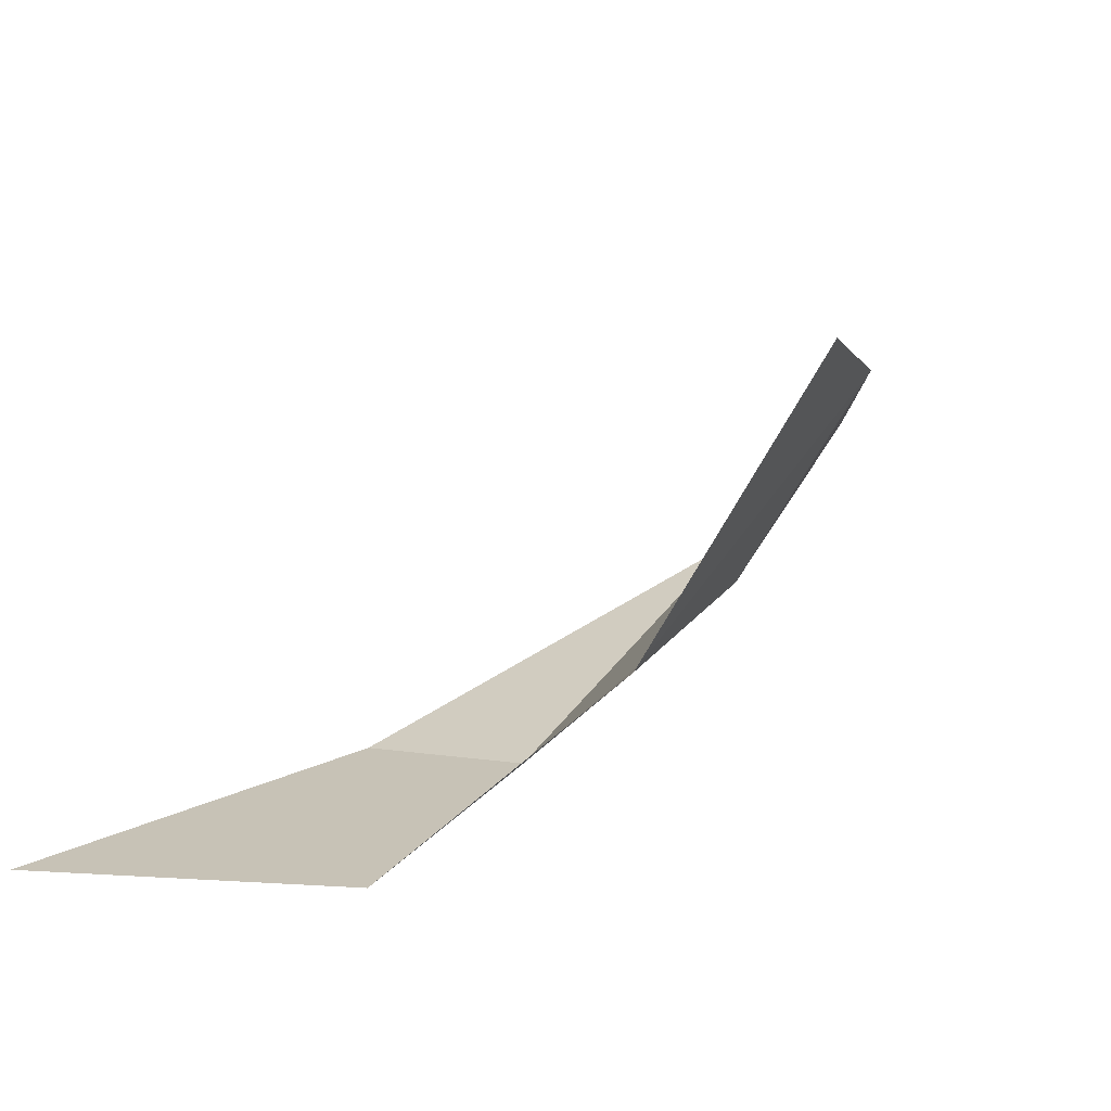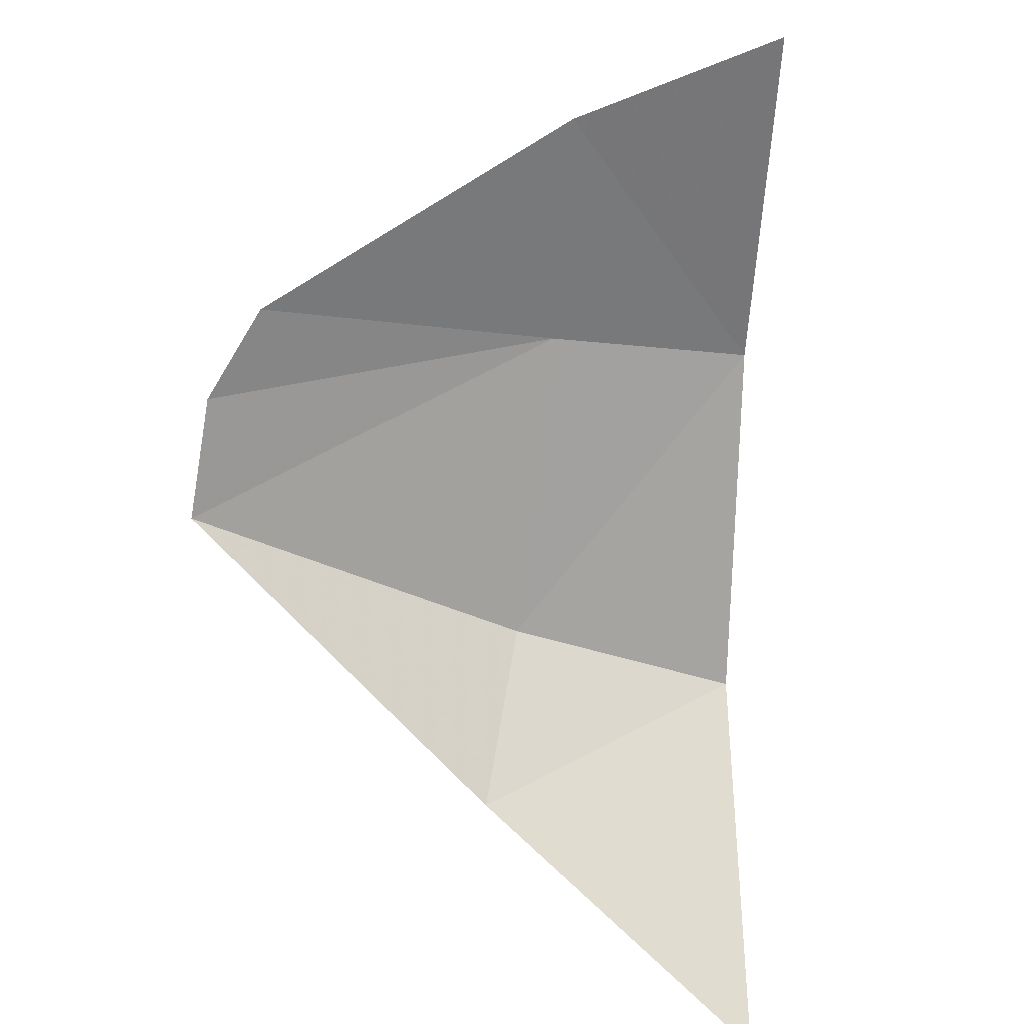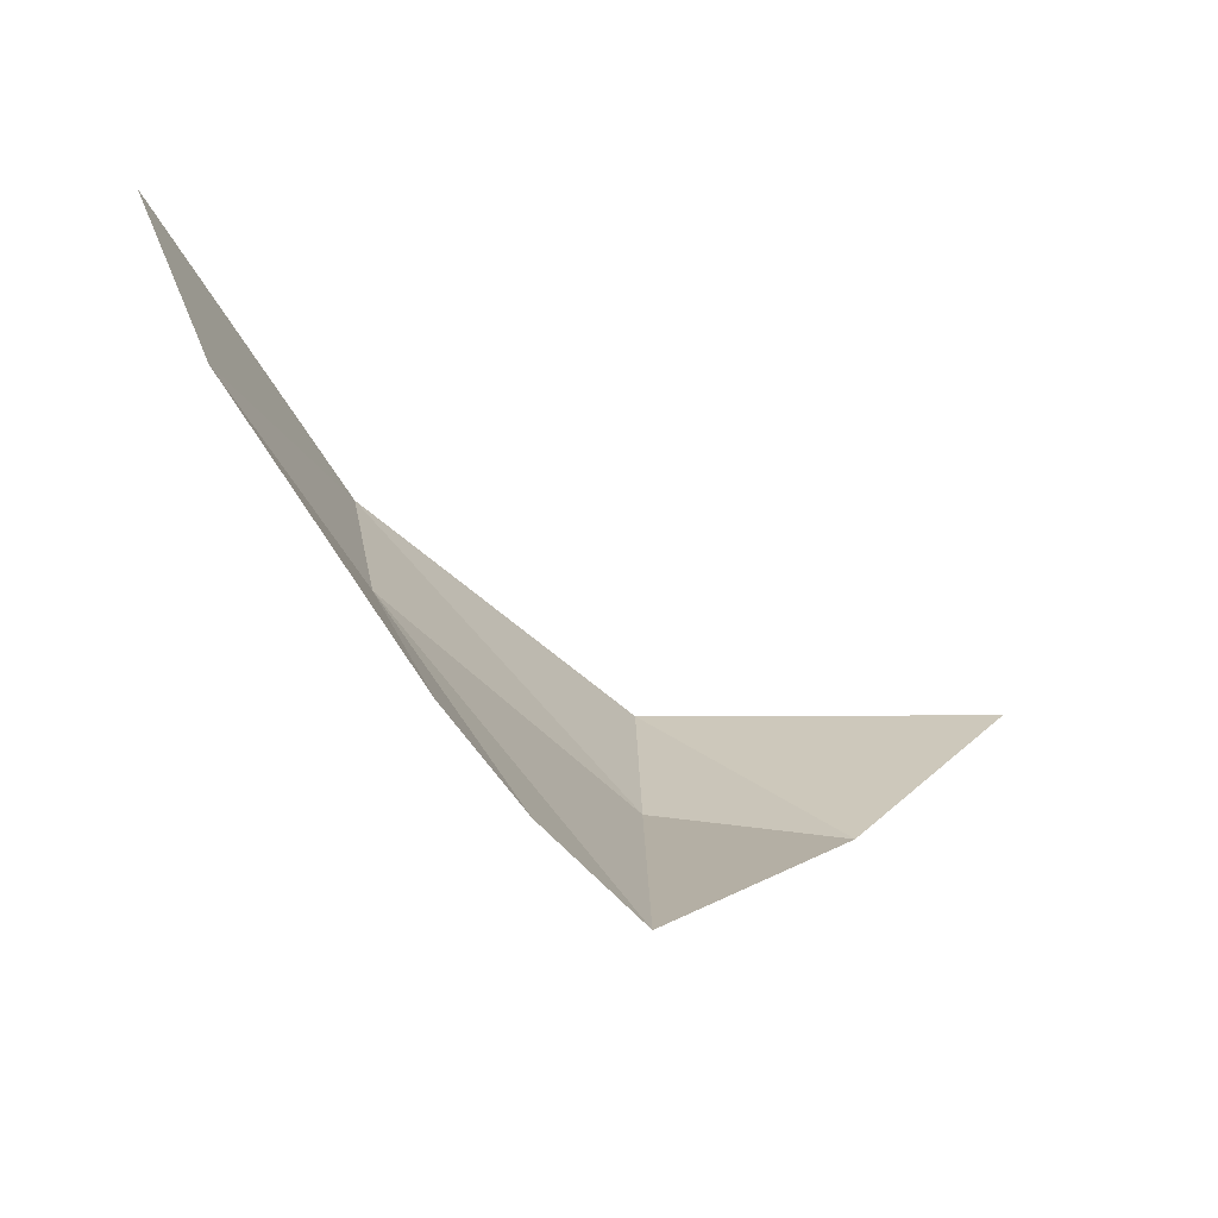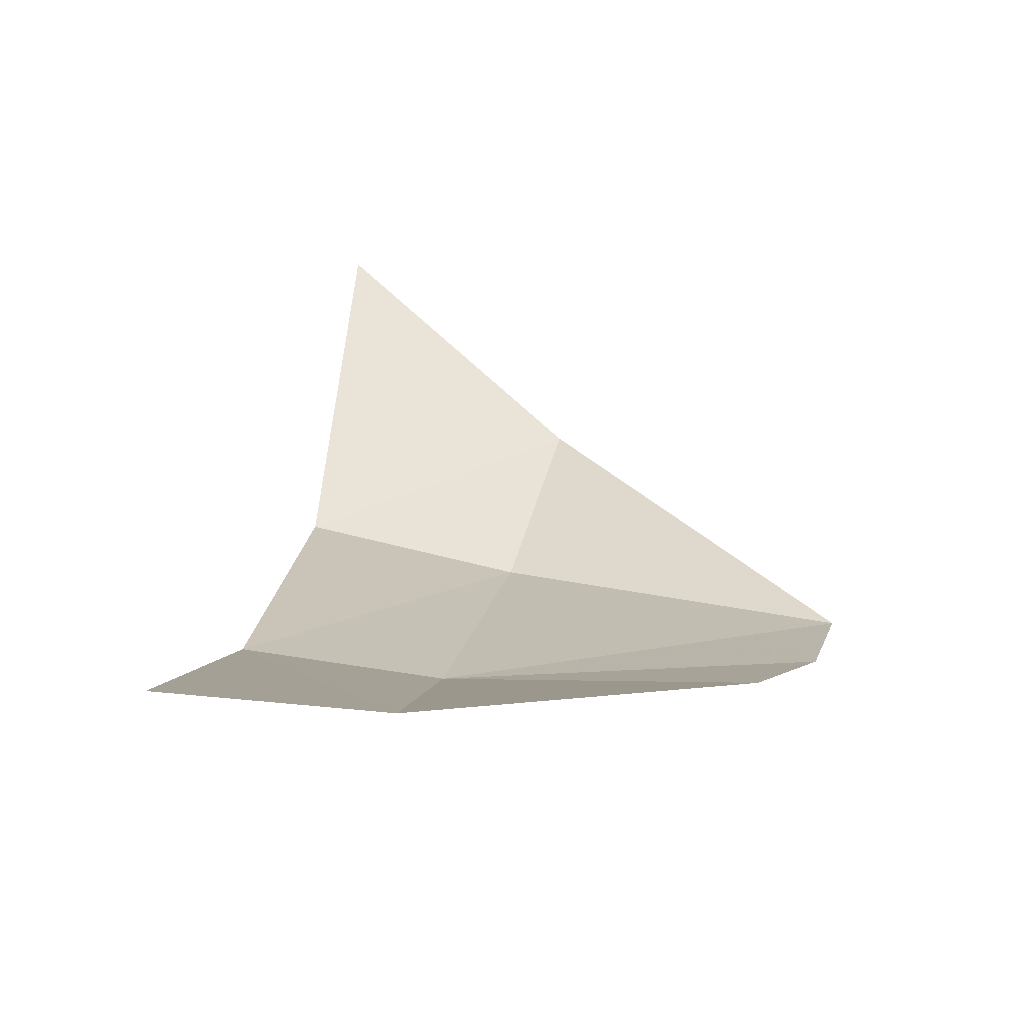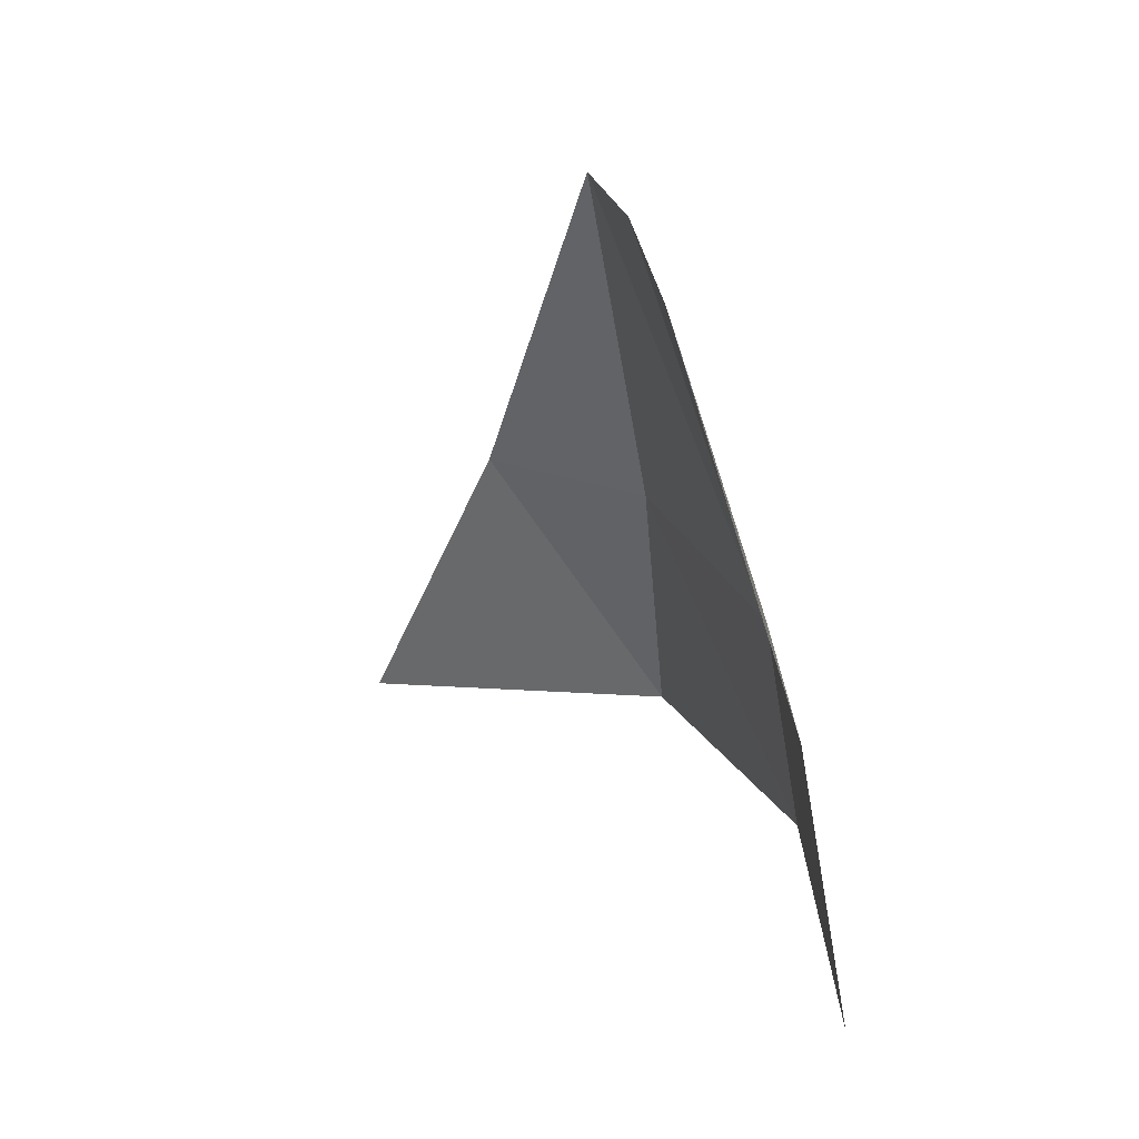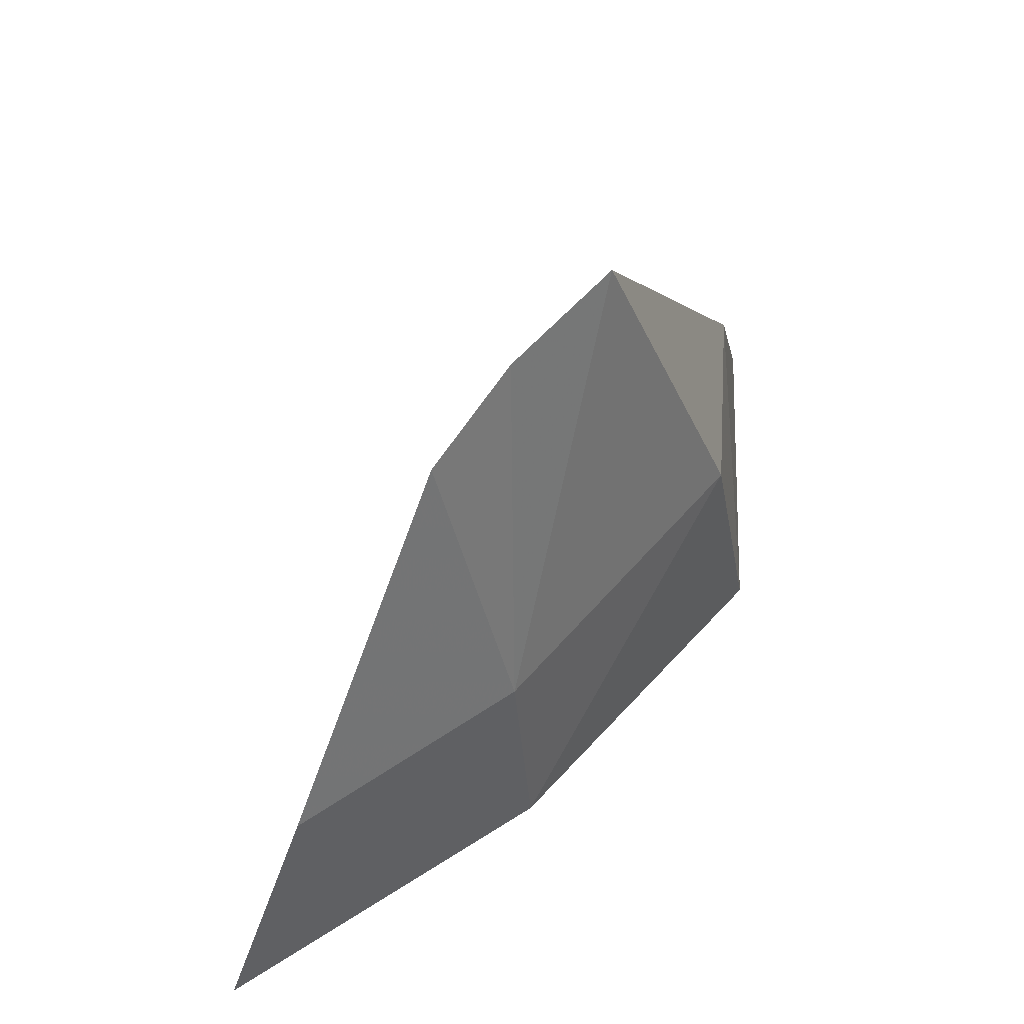
<metadata>
{"format":"obj","ext":"obj","renderer":"f3d","projection":"perspective","resolution":1024,"background":"white","views":[{"elev":19.6,"azim":37.0,"up":"+Z"},{"elev":62.0,"azim":-77.9,"up":"+Z"},{"elev":28.8,"azim":179.6,"up":"+Z"},{"elev":63.8,"azim":109.2,"up":"+Z"},{"elev":23.6,"azim":27.7,"up":"+Y"},{"elev":57.9,"azim":84.2,"up":"+Y"}]}
</metadata>
<code>
v 0.3023 -0.748 -1.024
v 0.1854 -0.7526 -1.044
v 0.3019 -0.534 -0.9485
v 0.5653 -0.8523 -0.7029
v 0.4612 -0.8623 -0.8897
v 0.5175 -0.7363 -0.7518
v 0.4612 -0.8623 -0.8897
v 0.4427 -0.7413 -0.8814
v 0.5175 -0.7363 -0.7518
v 0.4427 -0.7413 -0.8814
v 0.3023 -0.748 -1.024
v 0.3019 -0.534 -0.9485
v 0.3019 -0.534 -0.9485
v 0.3569 -0.5365 -0.8881
v 0.4427 -0.7413 -0.8814
v 0.4427 -0.7413 -0.8814
v 0.3569 -0.5365 -0.8881
v 0.4007 -0.5638 -0.8416
v 0.4007 -0.5638 -0.8416
v 0.5175 -0.7363 -0.7518
v 0.4427 -0.7413 -0.8814
v 0.4612 -0.8623 -0.8897
v 0.304 -0.89 -1.047
v 0.3023 -0.748 -1.024
v 0.3023 -0.748 -1.024
v 0.4427 -0.7413 -0.8814
v 0.4612 -0.8623 -0.8897
v 0.07595 -0.9475 -1.082
v 0.1854 -0.7526 -1.044
v 0.304 -0.89 -1.047
v 0.304 -0.89 -1.047
v 0.1854 -0.7526 -1.044
v 0.3023 -0.748 -1.024
g mesh7431243
f 1 2 3
f 4 5 6
f 7 8 9
f 10 11 12
f 13 14 15
f 16 17 18
f 19 20 21
f 22 23 24
f 25 26 27
f 28 29 30
f 31 32 33

</code>
